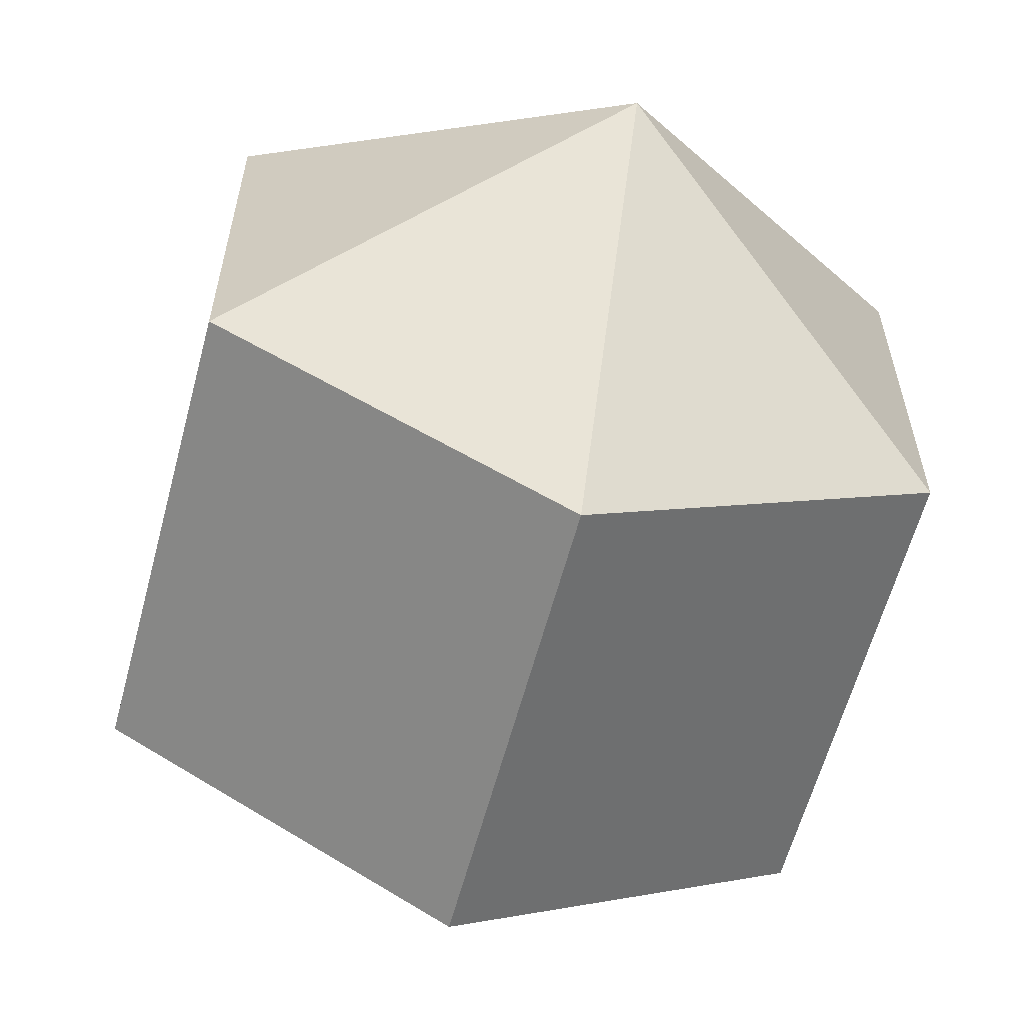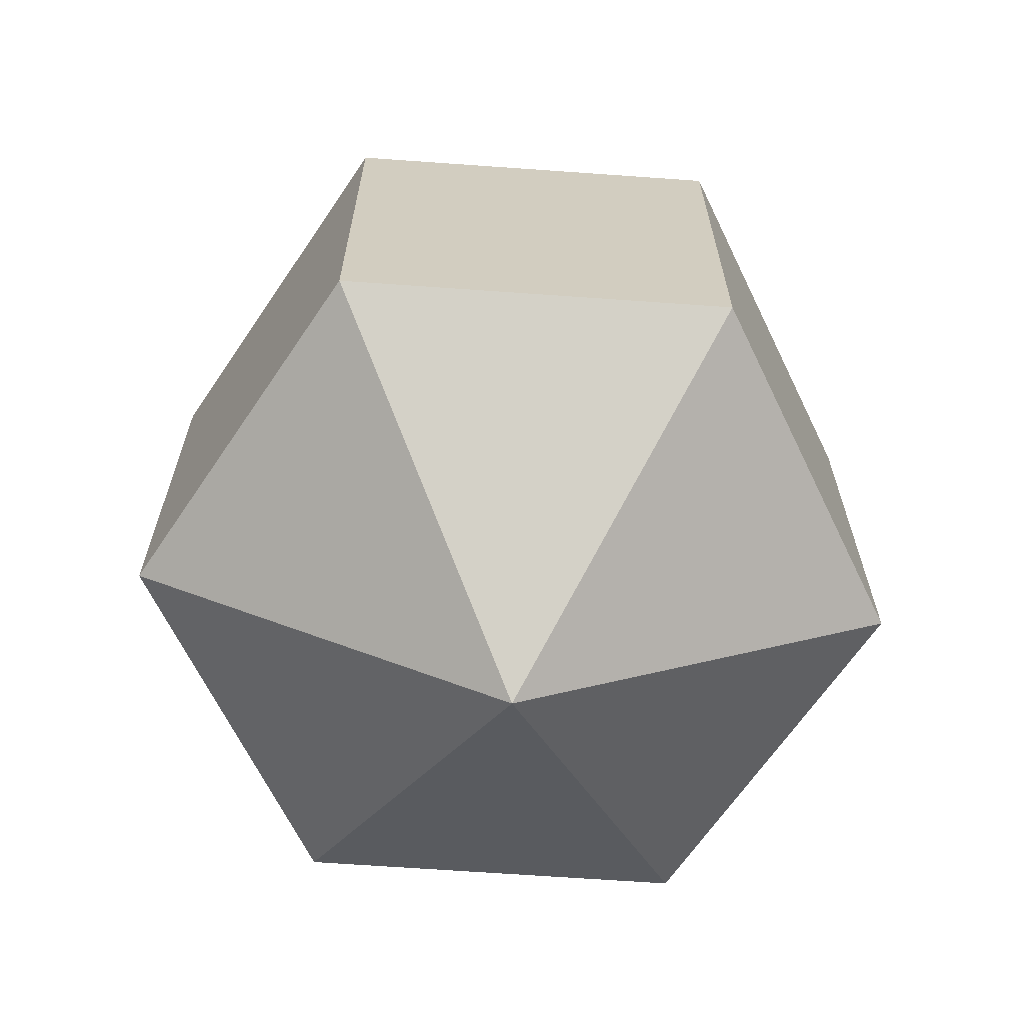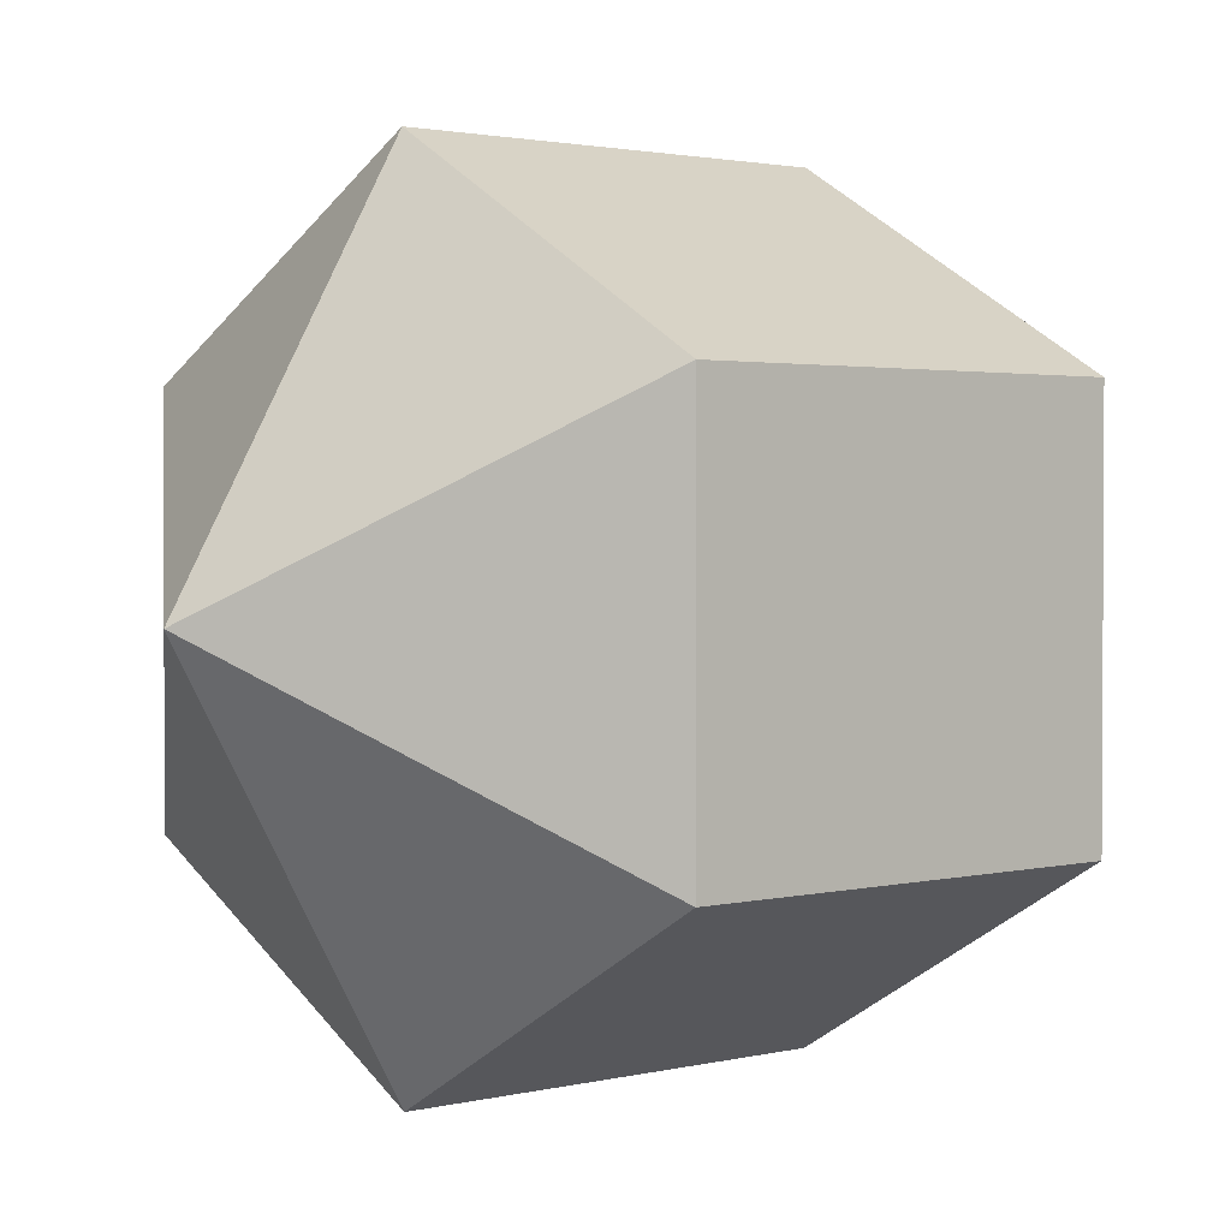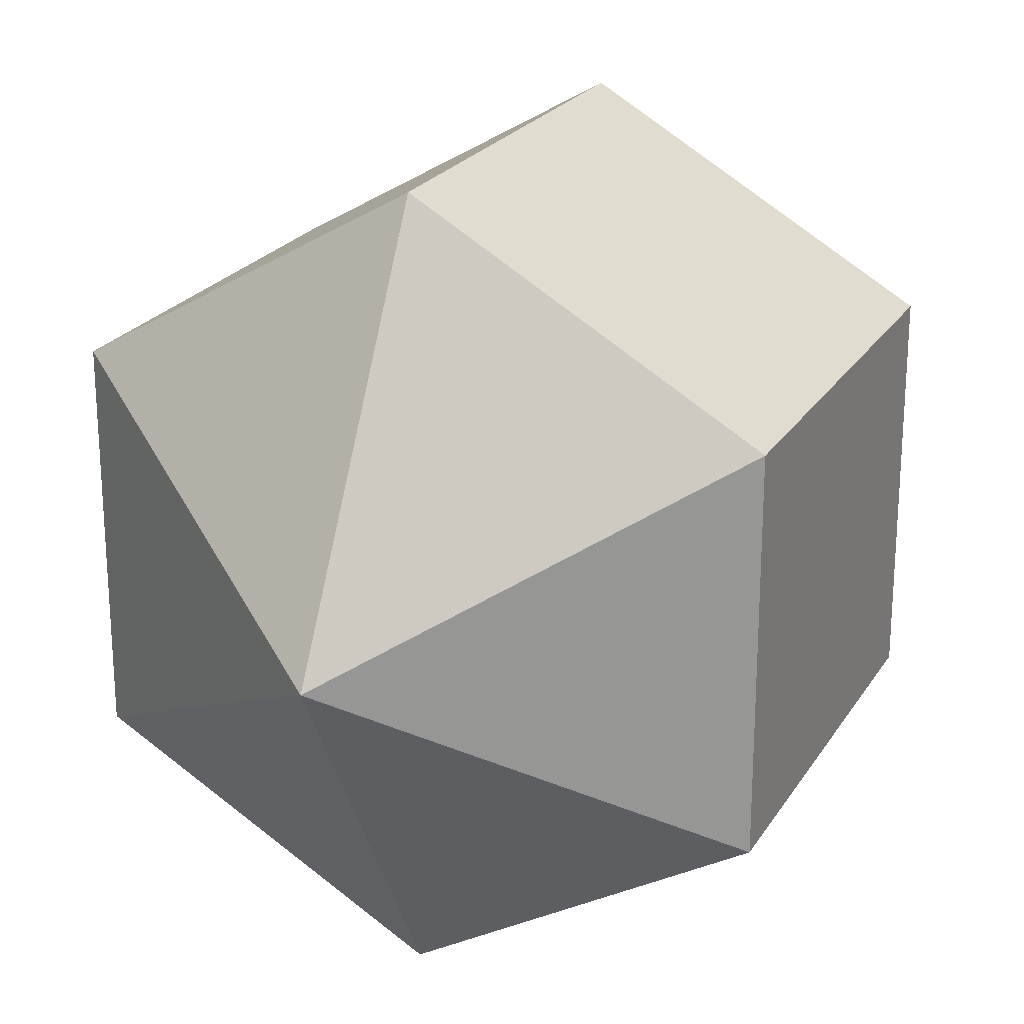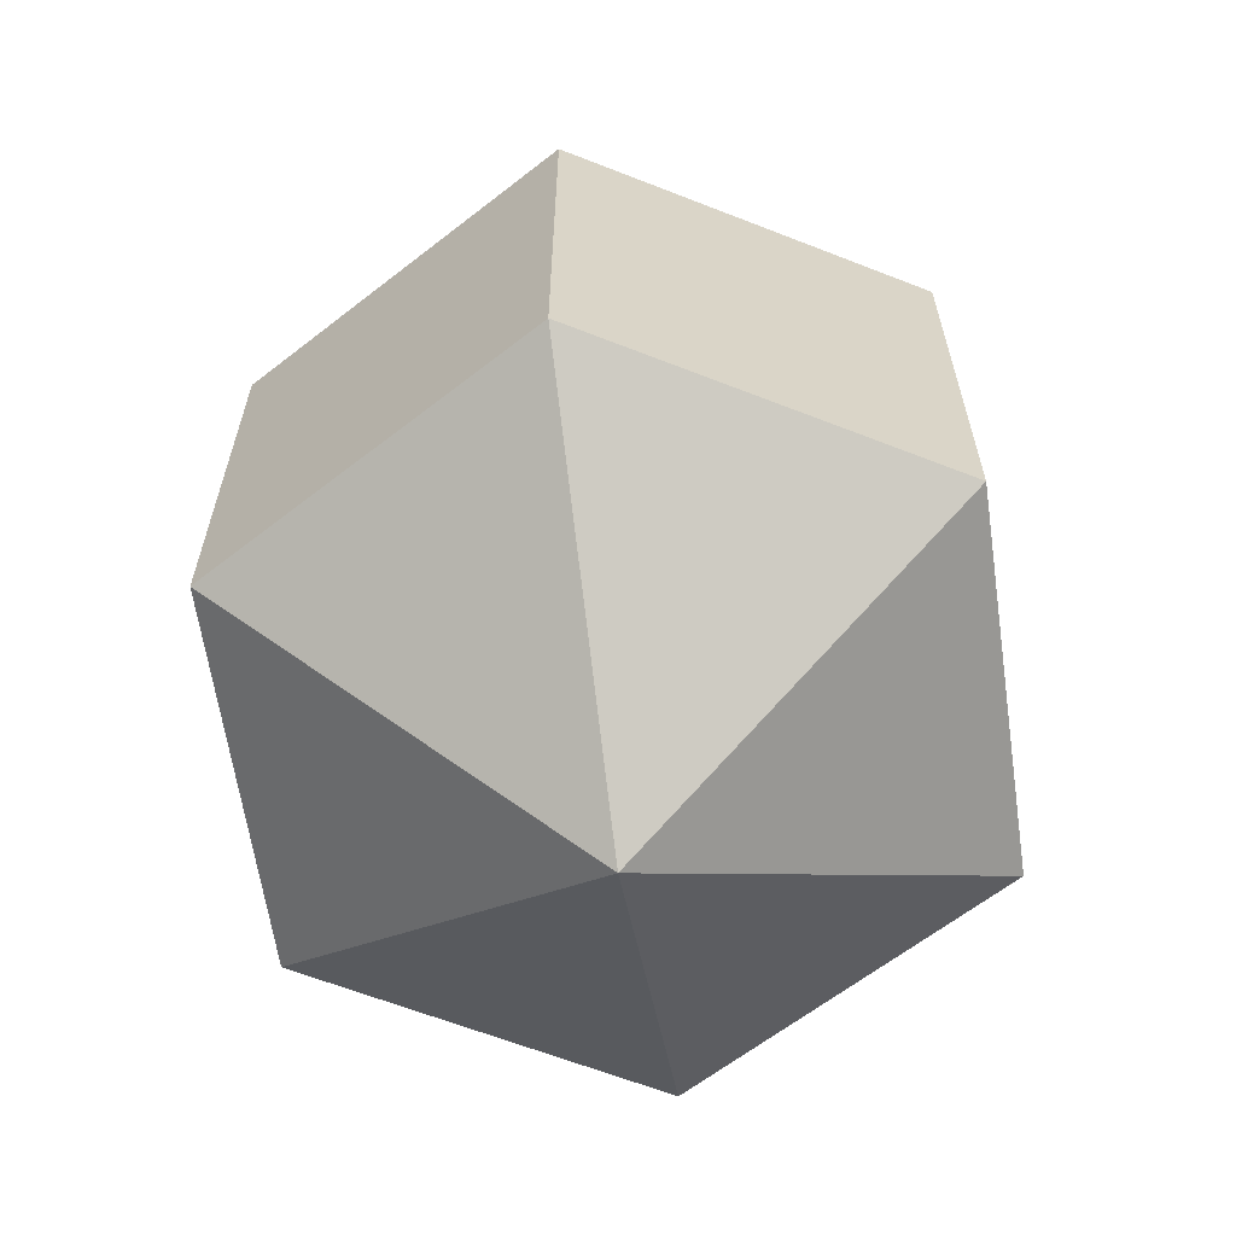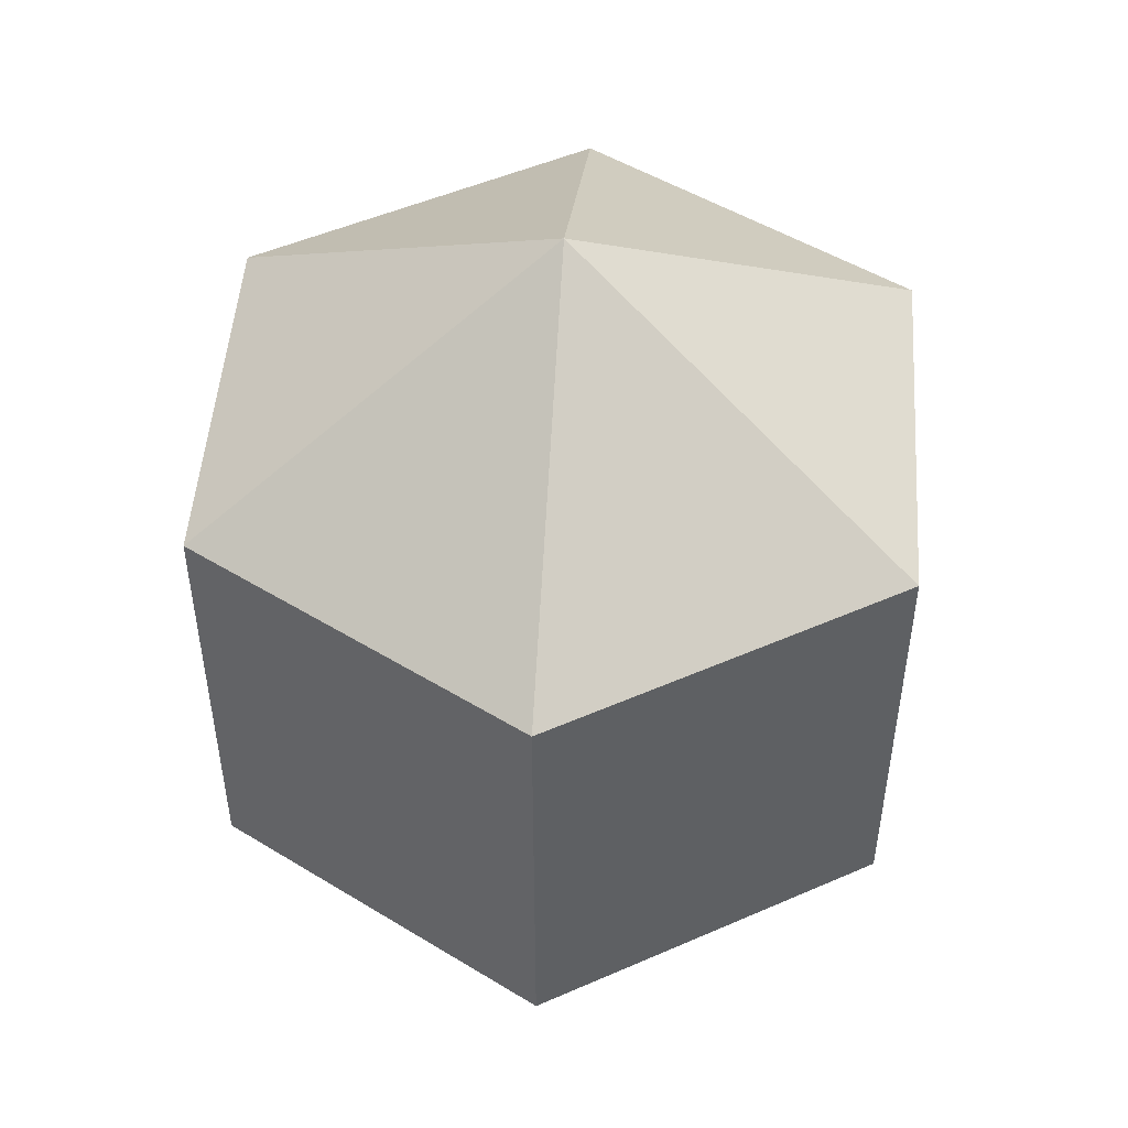
<metadata>
{"format":"obj","ext":"obj","renderer":"f3d","projection":"perspective","resolution":1024,"background":"white","views":[{"elev":-60.5,"azim":-14.9,"up":"+Z"},{"elev":-65.9,"azim":85.9,"up":"+Y"},{"elev":1.9,"azim":-131.8,"up":"+Z"},{"elev":22.6,"azim":23.9,"up":"+Z"},{"elev":-63.1,"azim":128.3,"up":"+Y"},{"elev":49.5,"azim":124.1,"up":"+Y"}]}
</metadata>
<code>
o Sphere.001_Sphere.003
v 0 -0.01 -0.01732
v 0.015 0.01 -0.00866
v 0.015 -0.01 -0.00866
v 0.015 0.01 0.00866
v 0.015 -0.01 0.00866
v -0 0.01 0.01732
v -0 -0.01 0.01732
v 0 -0.02 0
v -0 0.02 0
v -0.015 0.01 0.00866
v -0.015 -0.01 0.00866
v -0.015 0.01 -0.00866
v -0.015 -0.01 -0.00866
v 0 0.01 -0.01732
f 8 1 3
f 14 3 1
f 14 9 2
f 8 3 5
f 2 5 3
f 2 9 4
f 8 5 7
f 4 7 5
f 4 9 6
f 8 7 11
f 6 11 7
f 6 9 10
f 8 11 13
f 10 13 11
f 10 9 12
f 8 13 1
f 12 1 13
f 12 9 14
f 14 2 3
f 2 4 5
f 4 6 7
f 6 10 11
f 10 12 13
f 12 14 1

</code>
